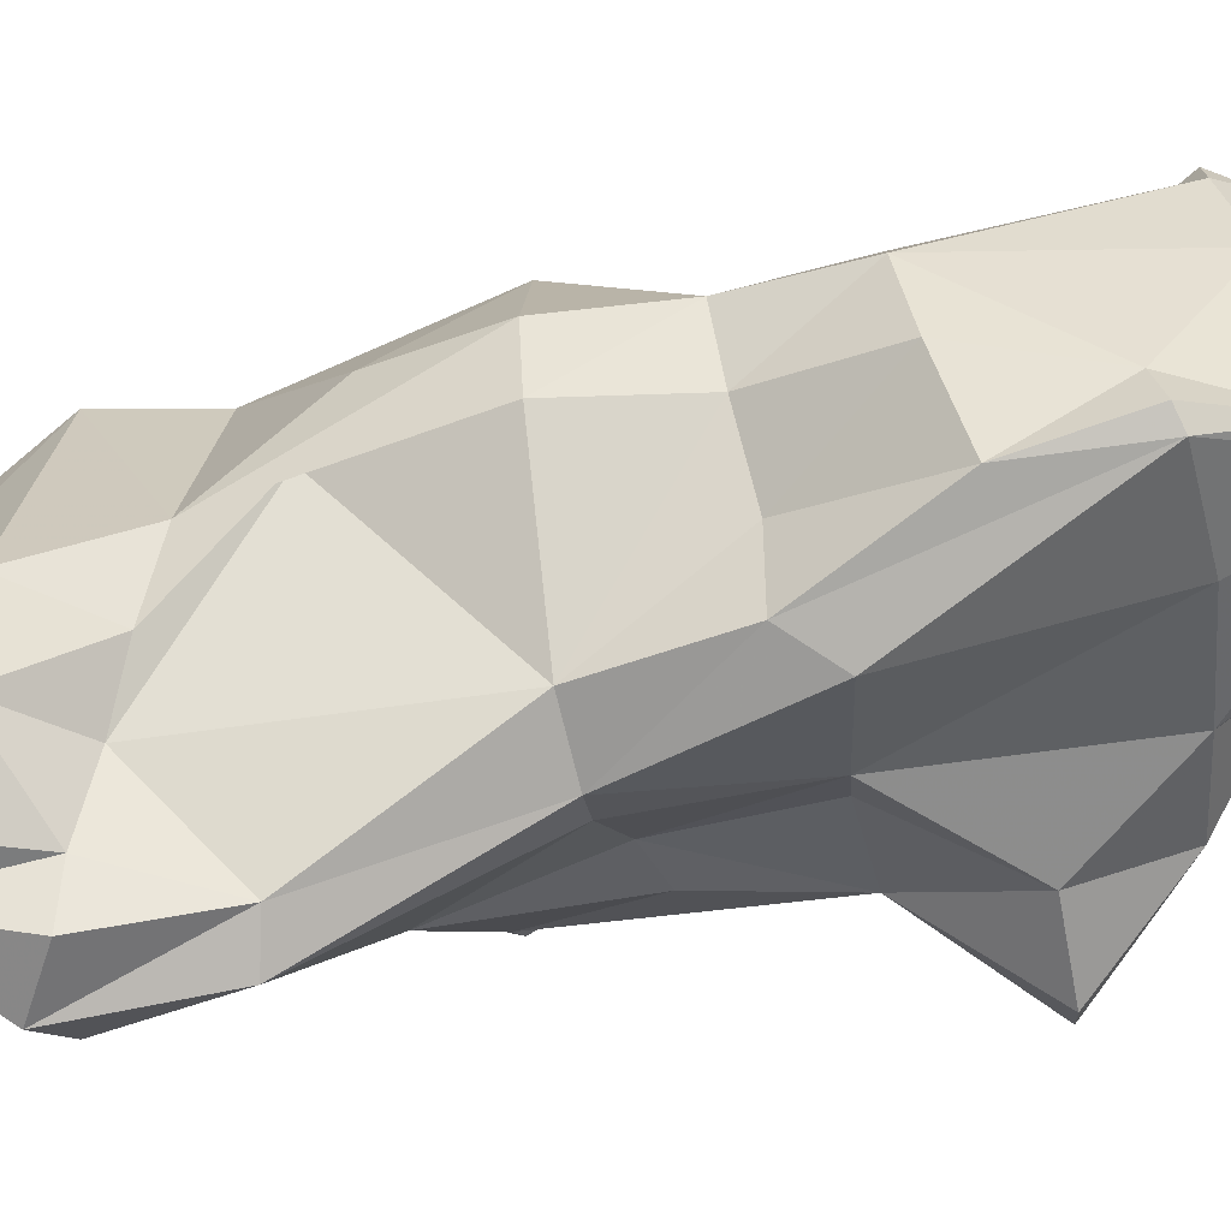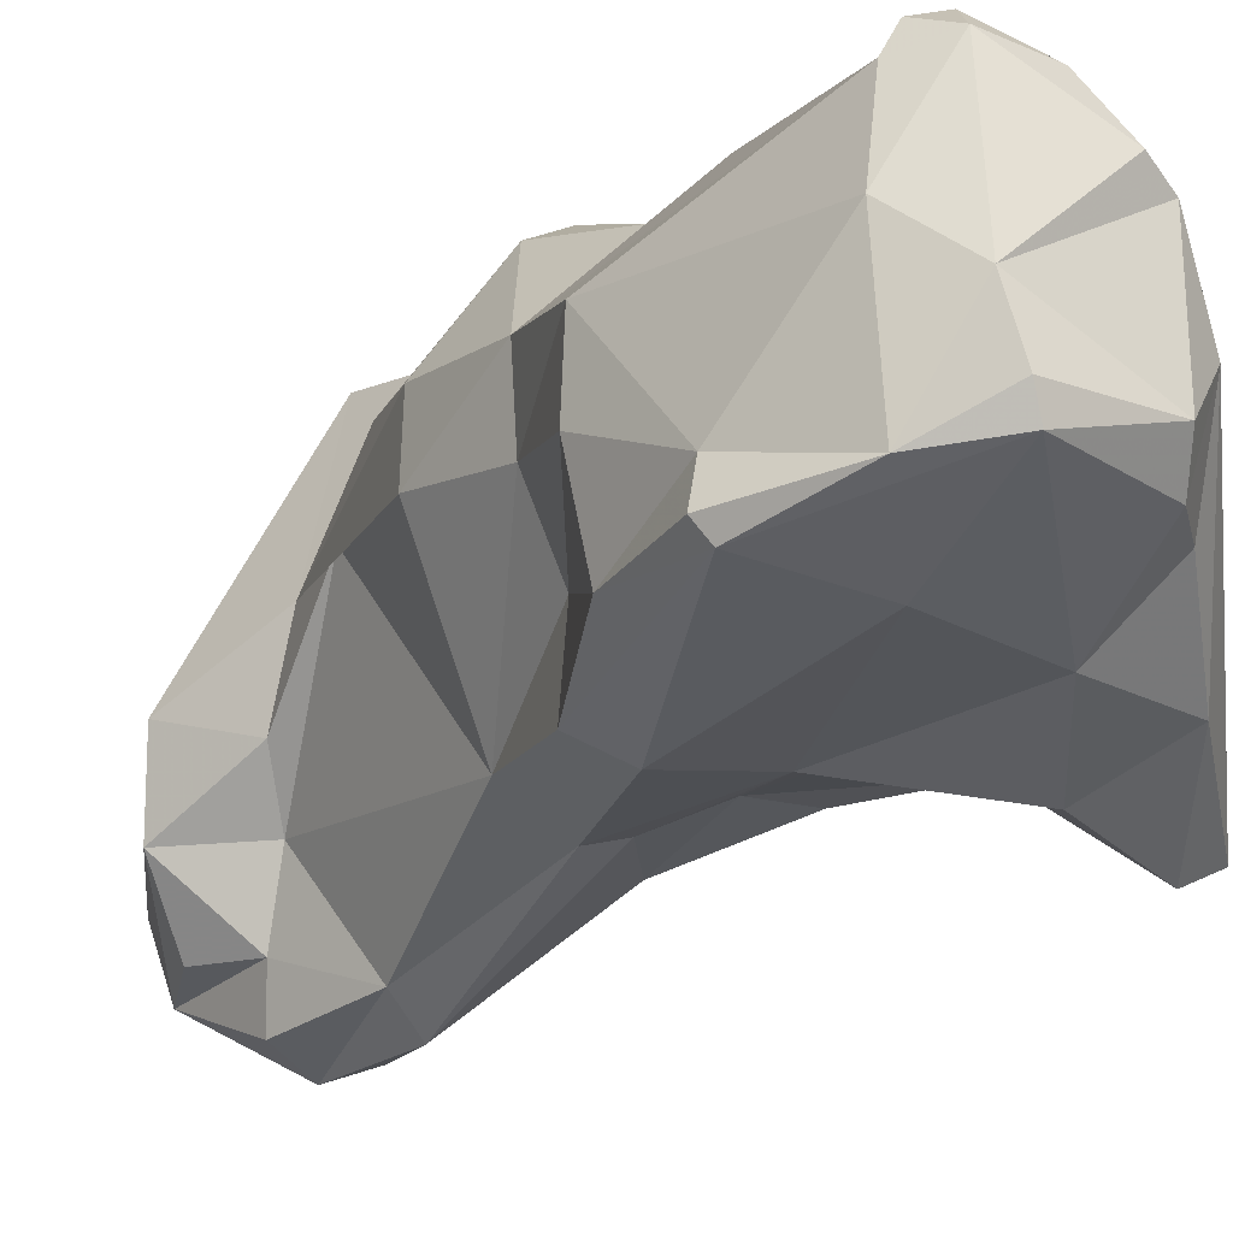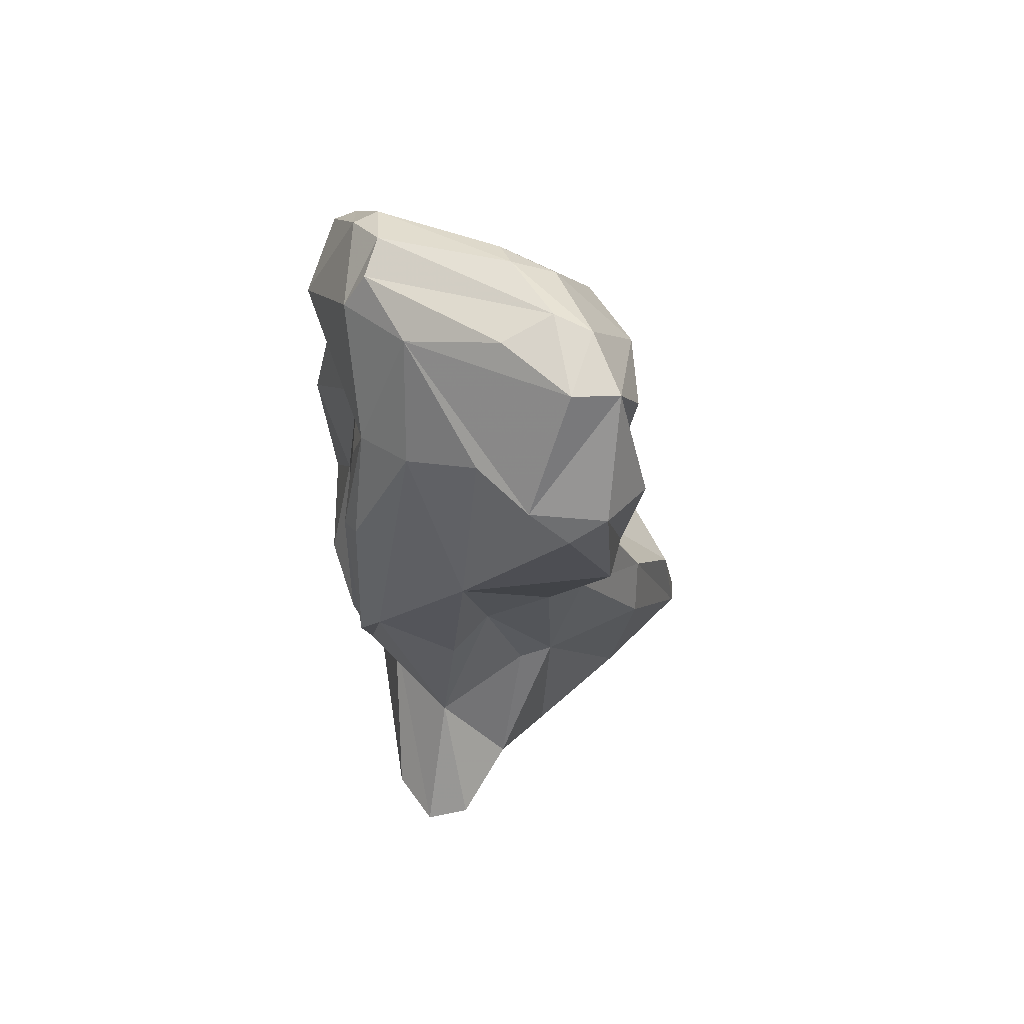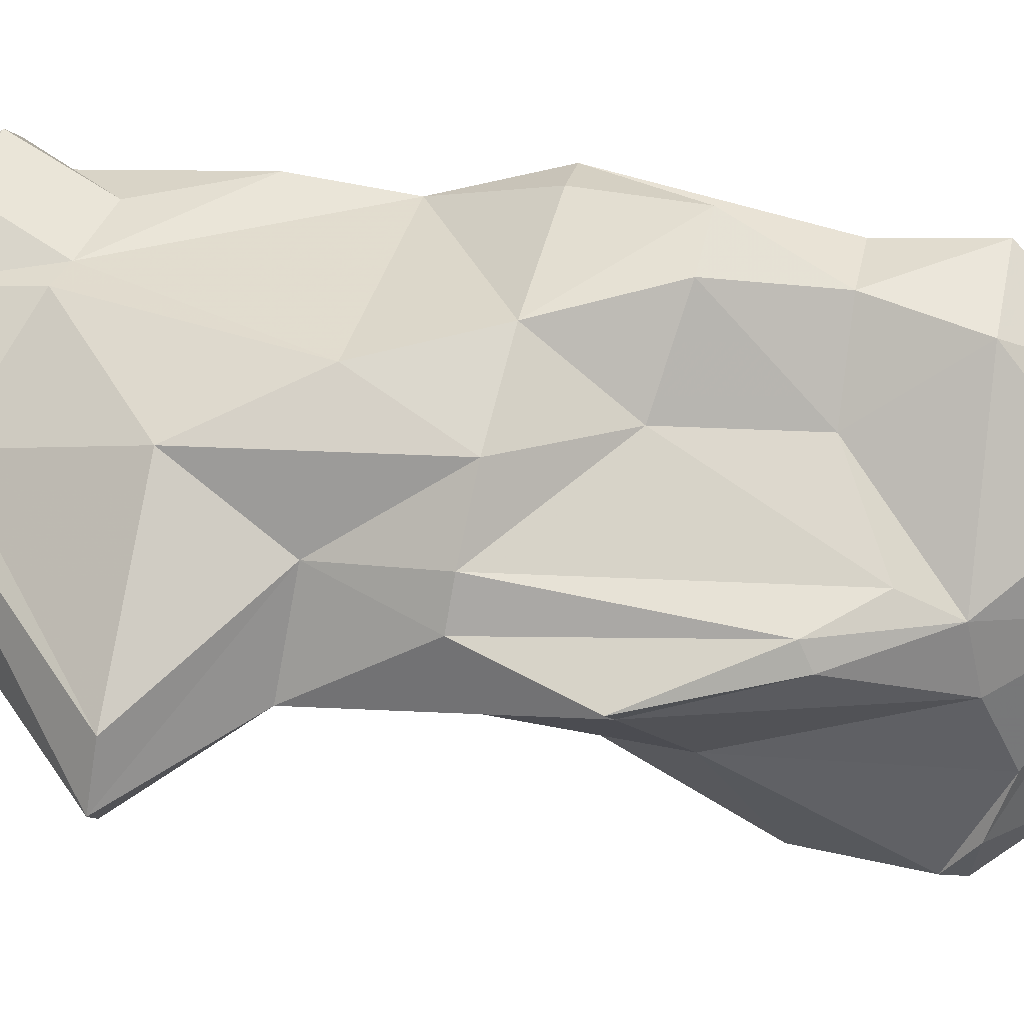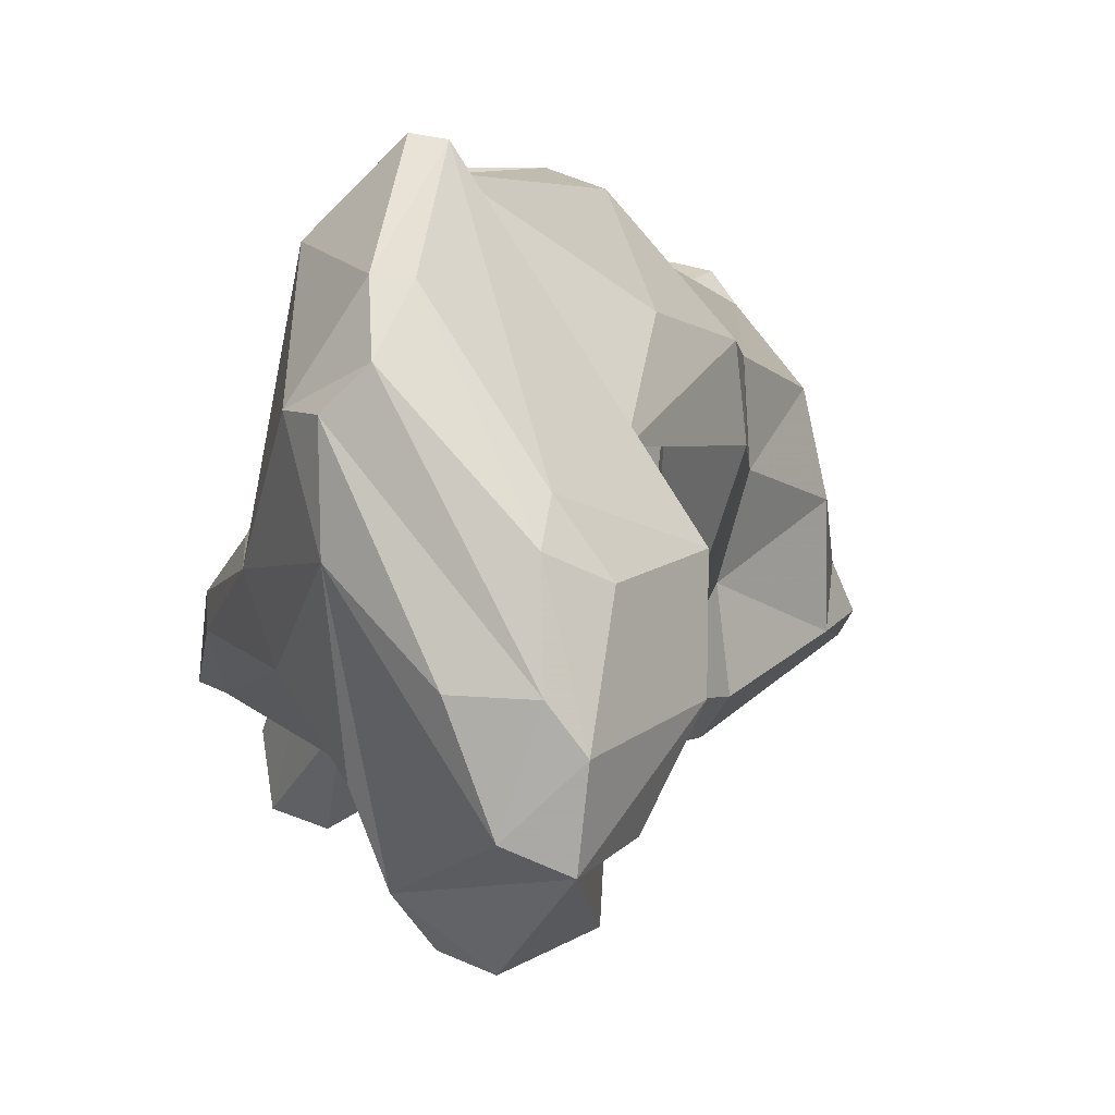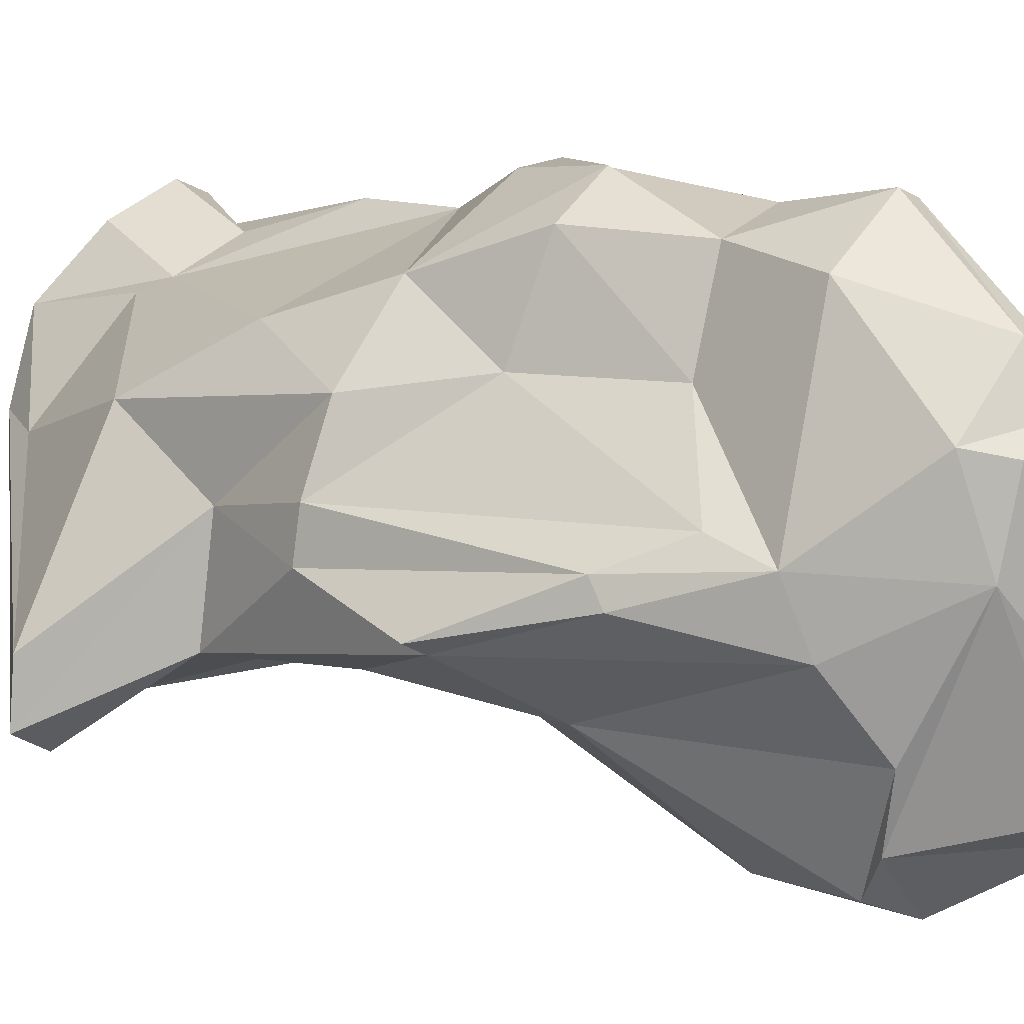
<metadata>
{"format":"obj","ext":"obj","renderer":"f3d","projection":"perspective","resolution":1024,"background":"white","views":[{"elev":-35.8,"azim":86.9,"up":"+Y"},{"elev":-9.3,"azim":136.3,"up":"+Y"},{"elev":53.5,"azim":-29.1,"up":"+Z"},{"elev":12.7,"azim":-93.9,"up":"+Y"},{"elev":-5.8,"azim":-2.1,"up":"+Y"},{"elev":-0.0,"azim":-61.4,"up":"+Y"}]}
</metadata>
<code>
v 170.9 275 110.2
v 170.2 273.9 103.1
v 172.2 277.6 113
v 171.8 270.3 85.82
v 170.8 276.3 109.6
v 171.7 278.6 98.24
v 174.1 278.5 93.07
v 171.1 273.5 103.5
v 171.8 276.4 97.86
v 174.7 276 122
v 173.3 273.4 116.4
v 172.3 276.4 115.6
v 172.3 282.3 99.11
v 173.9 285.8 116.7
v 174.6 273.2 92.12
v 175 271.1 106.8
v 175.1 272.8 98.62
v 174.7 286.5 100.5
v 175.4 270 118.3
v 174.1 283 104.8
v 174.7 279.9 122.9
v 171.4 273.2 86.26
v 174.6 287.9 106.5
v 173.9 269.5 86.07
v 174.8 282.5 111.5
v 173.6 280.3 121
v 176.1 281.2 123.6
v 174.8 282.4 88.26
v 176 283.8 122.4
v 177.5 273.1 99.99
v 174.9 285.1 94.48
v 177.9 265.4 116.1
v 177 288.8 117.8
v 176.6 267 117.4
v 175.6 287.3 112.1
v 177.2 273.7 82.3
v 180.6 276 124.4
v 176.7 290.1 107.4
v 178 272.2 123.8
v 177.6 271.6 87.1
v 177.3 283.7 122.7
v 180.7 272.1 124.4
v 178.2 288.6 118
v 179.6 264.7 117.6
v 179.5 268.3 123.1
v 180.7 271.7 101.4
v 179.8 273.4 93.61
v 181.7 267.4 122.9
v 179.5 281.4 80.77
v 178.4 288.7 113
v 179.4 290.5 102.5
v 181.6 272.9 93.82
v 181 277.7 123.8
v 180.8 277.8 79.86
v 182.6 266.1 116.7
v 181.5 291 103.1
v 180.7 265.8 110.9
v 182.7 275.3 123.3
v 181.6 282.4 78.23
v 181.6 286.8 84.36
v 182.3 267.5 110.9
v 183.5 268.6 120
v 183.5 290.2 103.5
v 182.1 274.6 82.89
v 182.7 268.7 116.5
v 182.6 271.3 101.8
v 183 286.6 78.42
v 182 270.5 124.1
v 183.5 280.2 114.3
v 182.7 272.6 115.7
v 184.8 285.2 109
v 184.8 281.4 110.6
v 183.3 278.3 78.21
v 183 287.5 85.13
v 187.2 272.6 94.28
v 184 275.7 115.1
v 184.1 280.3 77.18
v 183.5 289.6 97.72
v 184.5 287.6 78.31
v 185.5 276.6 119.5
v 185.2 273.3 102.8
v 187.1 291.8 82.48
v 185.4 272.4 119.7
v 184.6 290 80.83
v 189.9 283.7 78.82
v 189.7 279.3 77.59
v 186 289.8 79.58
v 187.9 275.8 83.71
v 188.1 273.9 96.84
v 185.2 290.4 92.61
v 187.7 285.1 104
v 185.6 289.4 86.75
v 188 281.7 103.9
v 187.6 277.8 96.84
v 188.7 281.6 97.87
v 188.5 285.5 98.44
v 188.6 291.4 82.98
v 192.1 276.6 91.1
v 189.6 290 82.98
v 192 281.2 92.55
v 188.3 290.8 80.94
v 193.2 276.9 85.44
v 190 280.6 77.61
v 191.1 285.2 93.27
v 191.1 285.9 82.03
v 191.9 278.8 80.65
v 192.9 279.6 86.36
v 193.7 277.8 85.93
g foo
f 41 29 27
f 37 41 27
f 53 41 37
f 58 53 37
f 68 58 37
f 42 37 27
f 68 37 42
f 27 29 26
f 26 21 27
f 42 27 21
f 39 42 21
f 45 42 39
f 68 42 45
f 48 68 45
f 10 21 26
f 39 21 10
f 45 39 10
f 80 43 53
f 53 43 41
f 58 80 53
f 80 58 83
f 29 43 33
f 41 43 29
f 68 83 58
f 26 29 14
f 29 33 14
f 48 83 68
f 83 48 62
f 26 14 12
f 26 12 10
f 34 45 10
f 34 48 45
f 19 34 10
f 11 10 12
f 19 10 11
f 69 43 80
f 33 43 50
f 50 43 69
f 76 69 80
f 83 76 80
f 35 33 50
f 70 76 83
f 35 14 33
f 62 65 83
f 65 70 83
f 35 25 14
f 65 62 48
f 65 48 55
f 25 12 14
f 3 12 25
f 34 44 48
f 44 55 48
f 12 1 11
f 12 3 5
f 5 1 12
f 71 50 69
f 76 72 69
f 35 56 38
f 56 35 50
f 38 23 35
f 76 70 72
f 25 35 23
f 61 70 65
f 55 61 65
f 23 20 25
f 25 20 3
f 55 44 61
f 61 44 57
f 32 44 34
f 32 57 44
f 6 3 20
f 32 34 19
f 6 5 3
f 11 16 19
f 16 32 19
f 57 32 16
f 8 11 1
f 8 16 11
f 5 2 1
f 8 1 2
f 63 71 91
f 69 91 71
f 91 69 93
f 56 50 63
f 63 50 71
f 72 93 69
f 56 51 38
f 93 72 81
f 51 18 38
f 72 70 81
f 18 23 38
f 81 70 61
f 66 81 61
f 20 23 18
f 61 57 66
f 20 18 13
f 46 66 57
f 20 13 6
f 46 16 30
f 46 57 16
f 17 30 16
f 8 17 16
f 6 9 5
f 9 2 5
f 9 8 2
f 93 96 91
f 56 63 78
f 96 63 91
f 96 78 63
f 95 96 93
f 51 56 78
f 95 93 81
f 94 95 81
f 94 81 89
f 18 51 78
f 75 89 66
f 89 81 66
f 78 31 18
f 18 31 13
f 46 52 66
f 52 75 66
f 30 52 46
f 28 13 31
f 52 30 47
f 13 28 7
f 15 47 30
f 6 13 7
f 17 15 30
f 7 9 6
f 7 15 9
f 15 17 8
f 15 8 9
f 96 90 78
f 99 90 96
f 104 96 95
f 104 95 100
f 100 95 94
f 98 100 94
f 98 94 89
f 98 89 102
f 78 90 74
f 75 102 89
f 102 75 88
f 78 74 31
f 31 74 60
f 75 52 88
f 28 31 60
f 15 40 47
f 52 47 40
f 22 7 28
f 24 40 15
f 4 15 7
f 24 15 4
f 22 4 7
f 104 99 96
f 100 107 104
f 99 92 90
f 107 100 98
f 98 108 107
f 102 108 98
f 92 74 90
f 52 64 88
f 60 49 28
f 40 64 52
f 22 28 49
f 40 24 36
f 40 36 64
f 59 22 49
f 59 36 4
f 4 22 59
f 24 4 36
f 99 97 92
f 105 99 104
f 105 104 107
f 82 92 97
f 105 107 106
f 108 106 107
f 82 84 74
f 92 82 74
f 106 108 102
f 102 86 106
f 102 88 86
f 67 60 74
f 67 74 84
f 73 86 64
f 88 64 86
f 67 49 60
f 59 73 54
f 73 64 54
f 64 36 54
f 36 59 54
f 82 97 101
f 101 97 99
f 101 99 105
f 87 82 101
f 82 87 84
f 79 87 101
f 85 79 101
f 85 101 105
f 105 106 85
f 103 85 106
f 79 84 87
f 86 103 106
f 67 84 79
f 77 85 103
f 77 103 86
f 67 79 85
f 77 67 85
f 73 77 86
f 59 49 67
f 59 67 77
f 73 59 77
g

</code>
